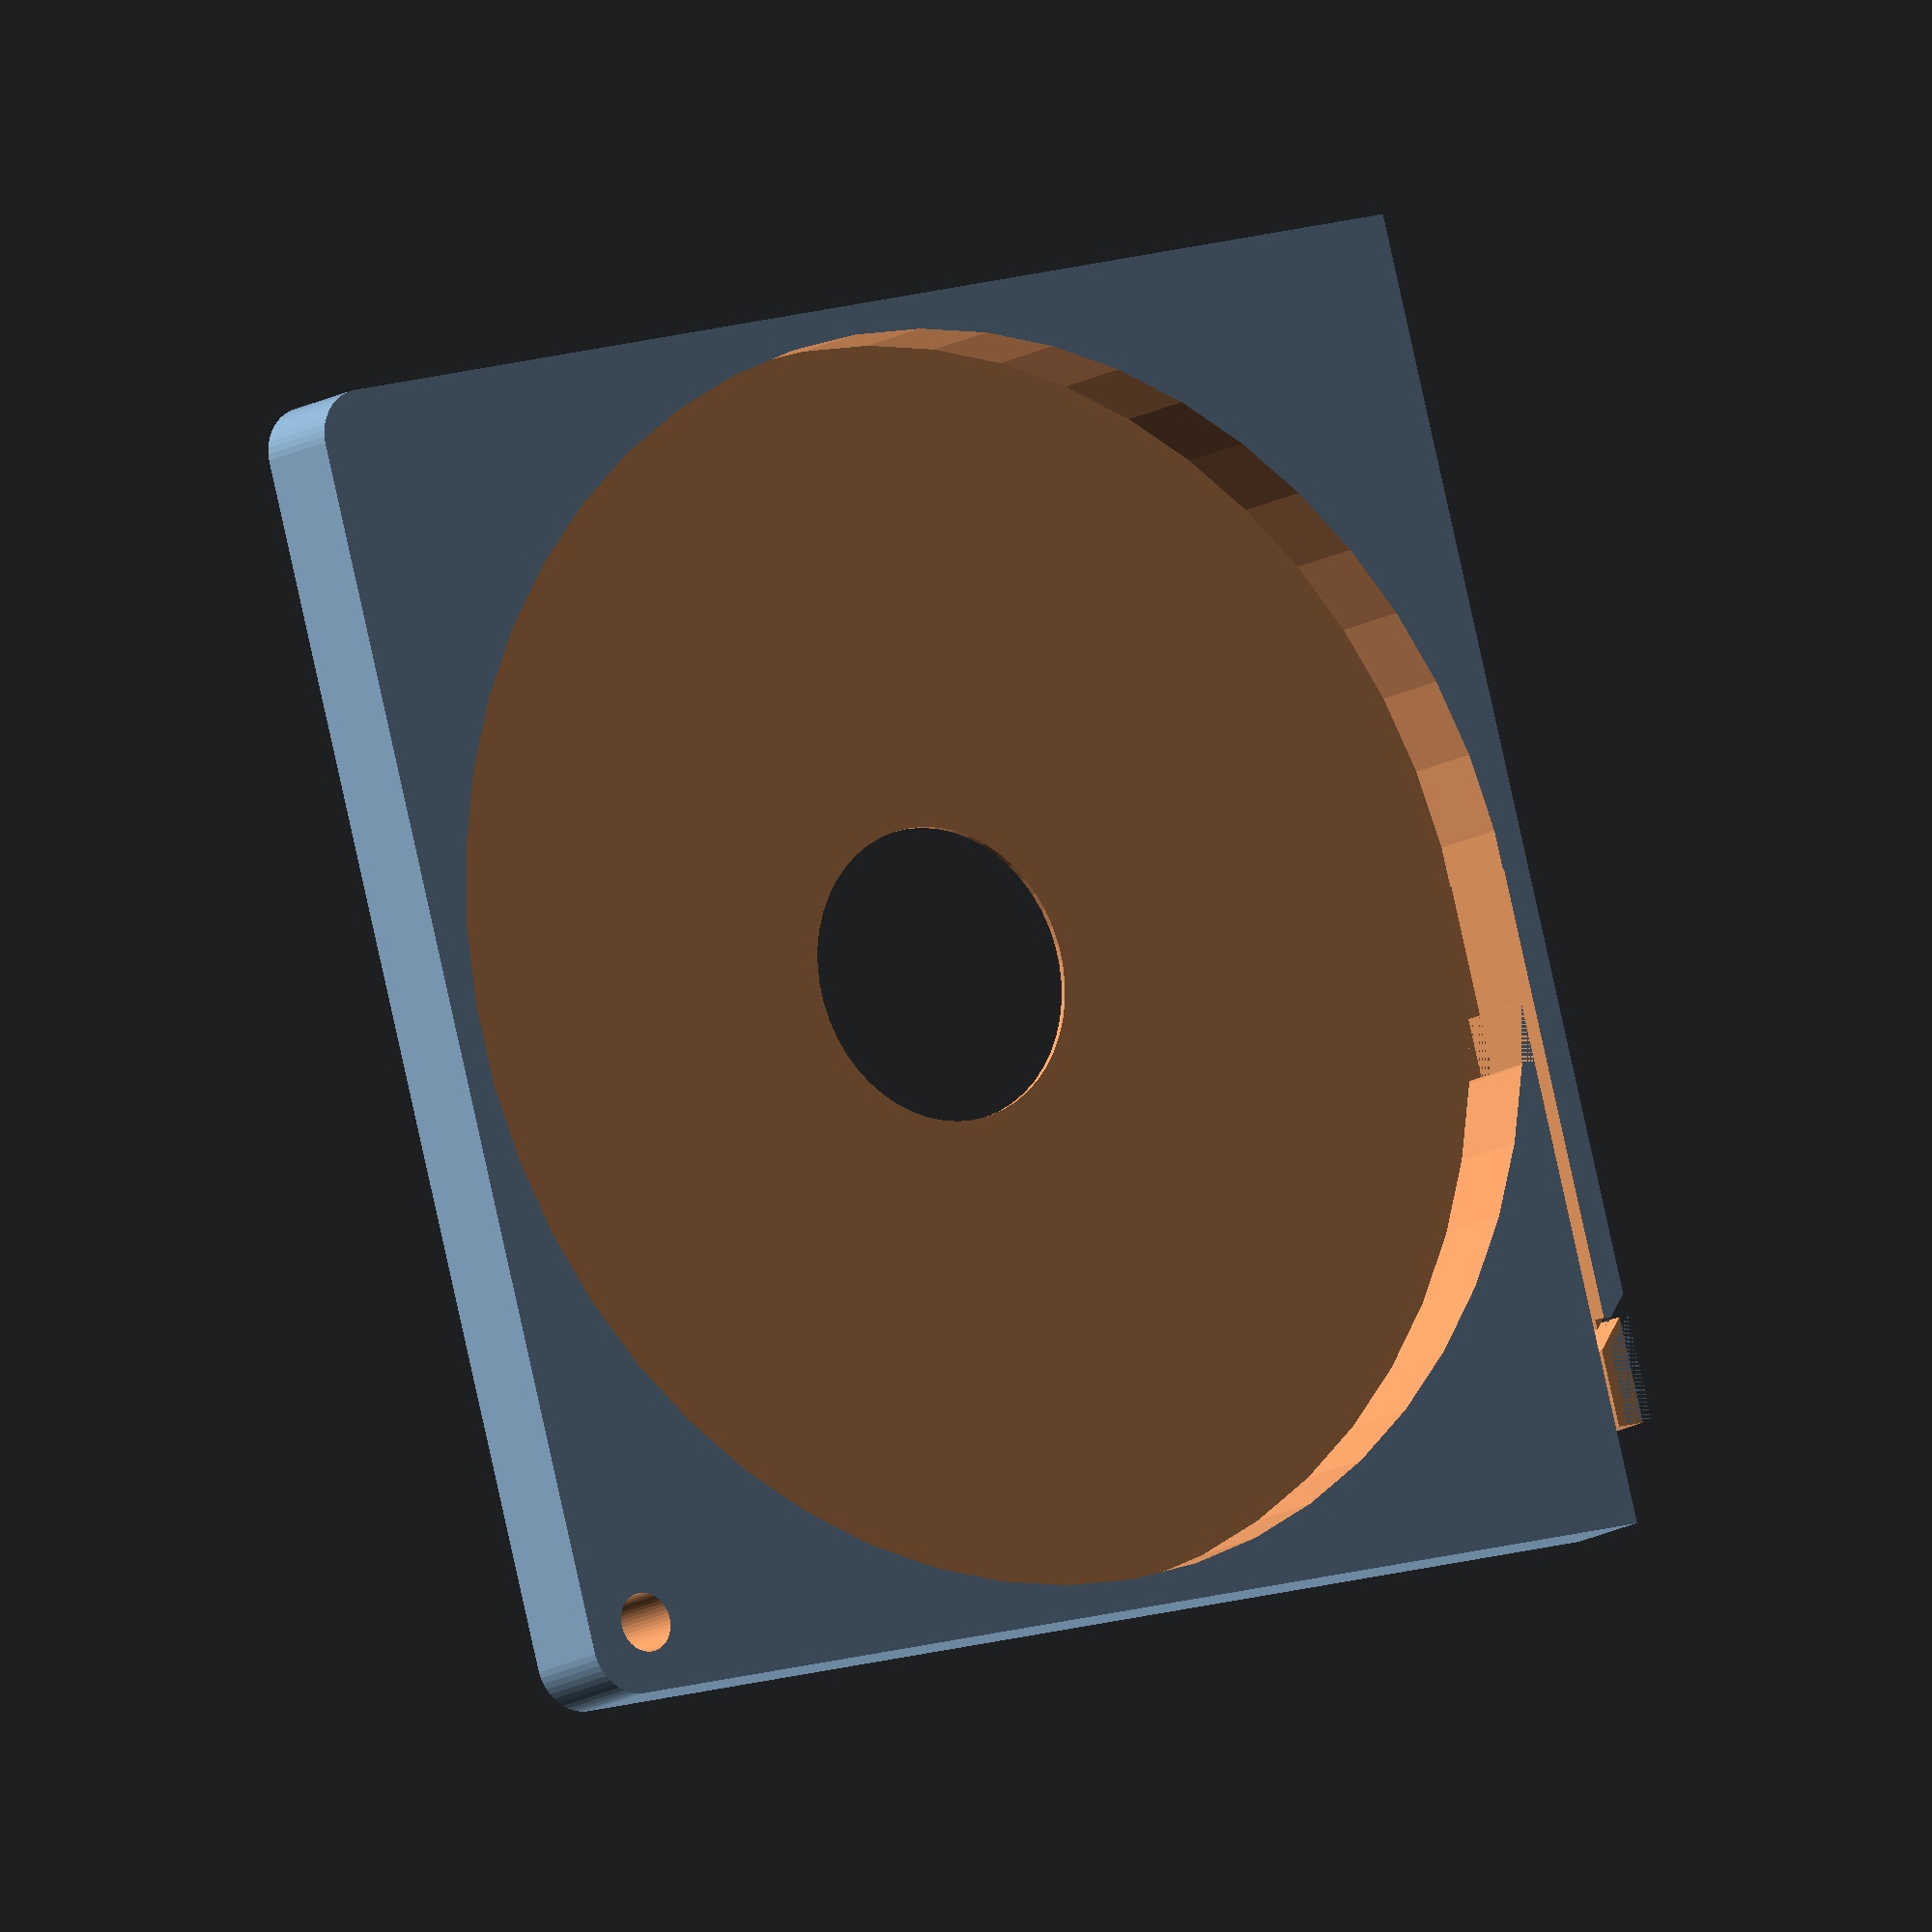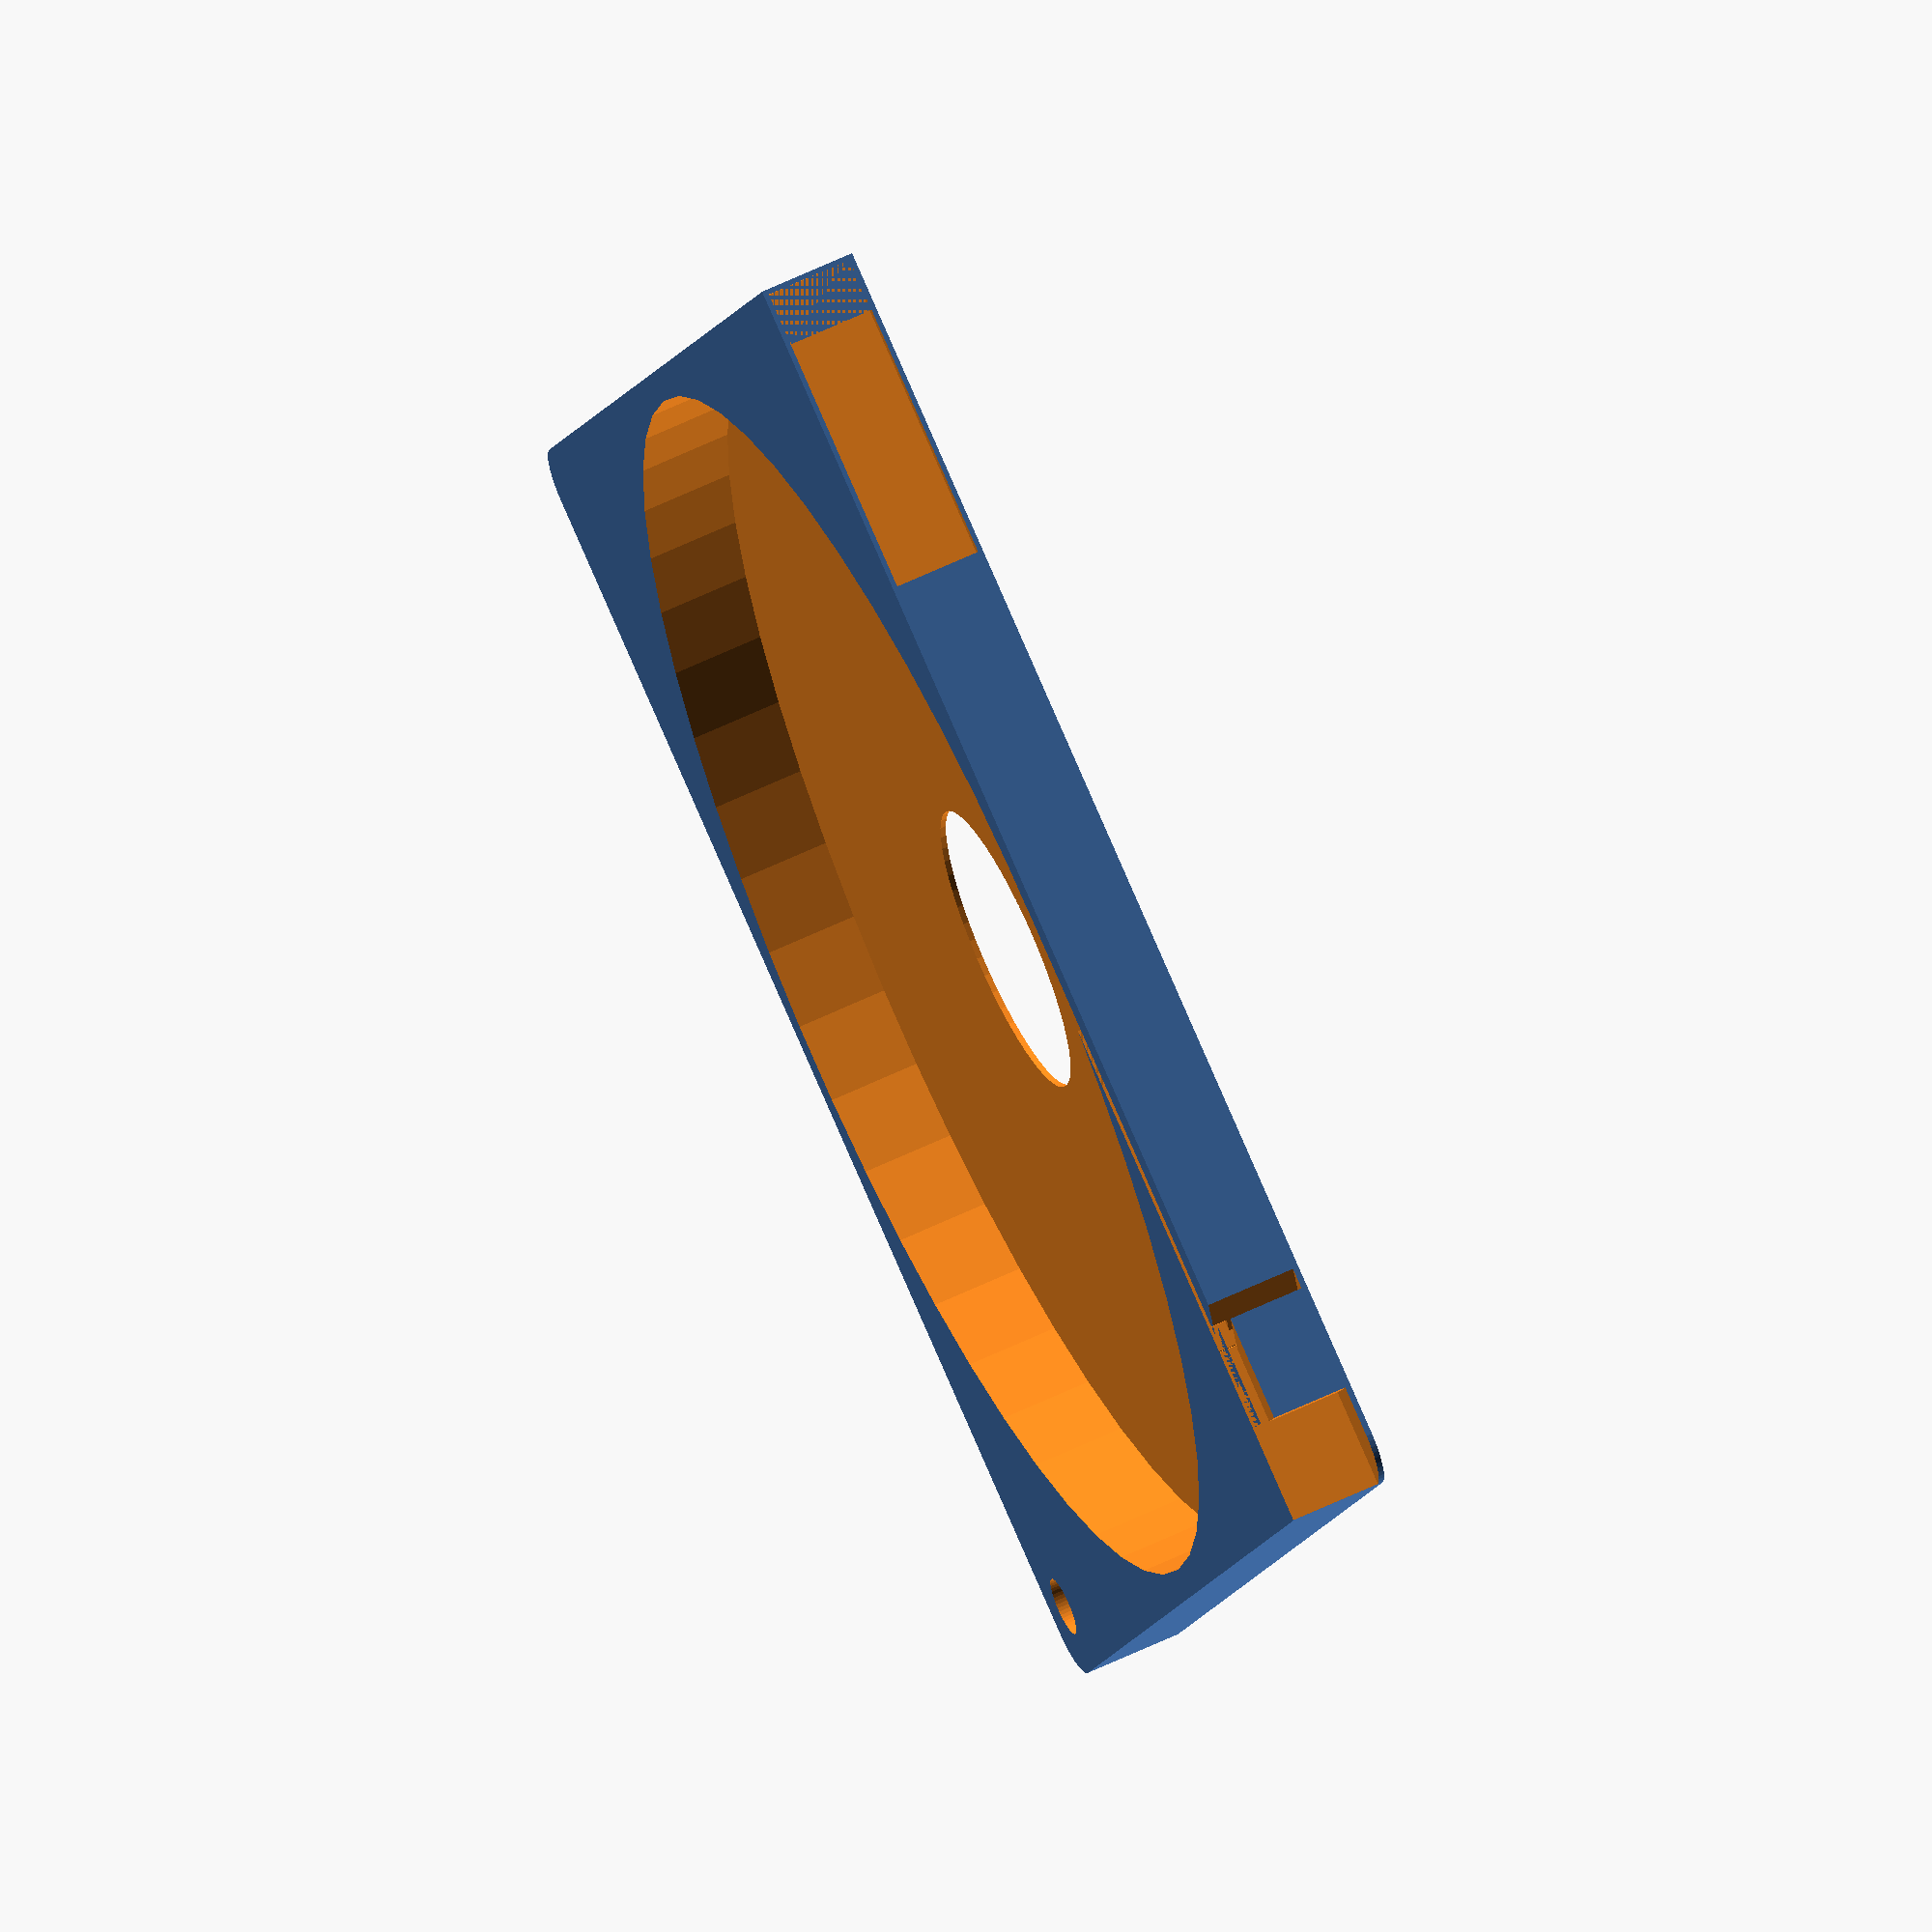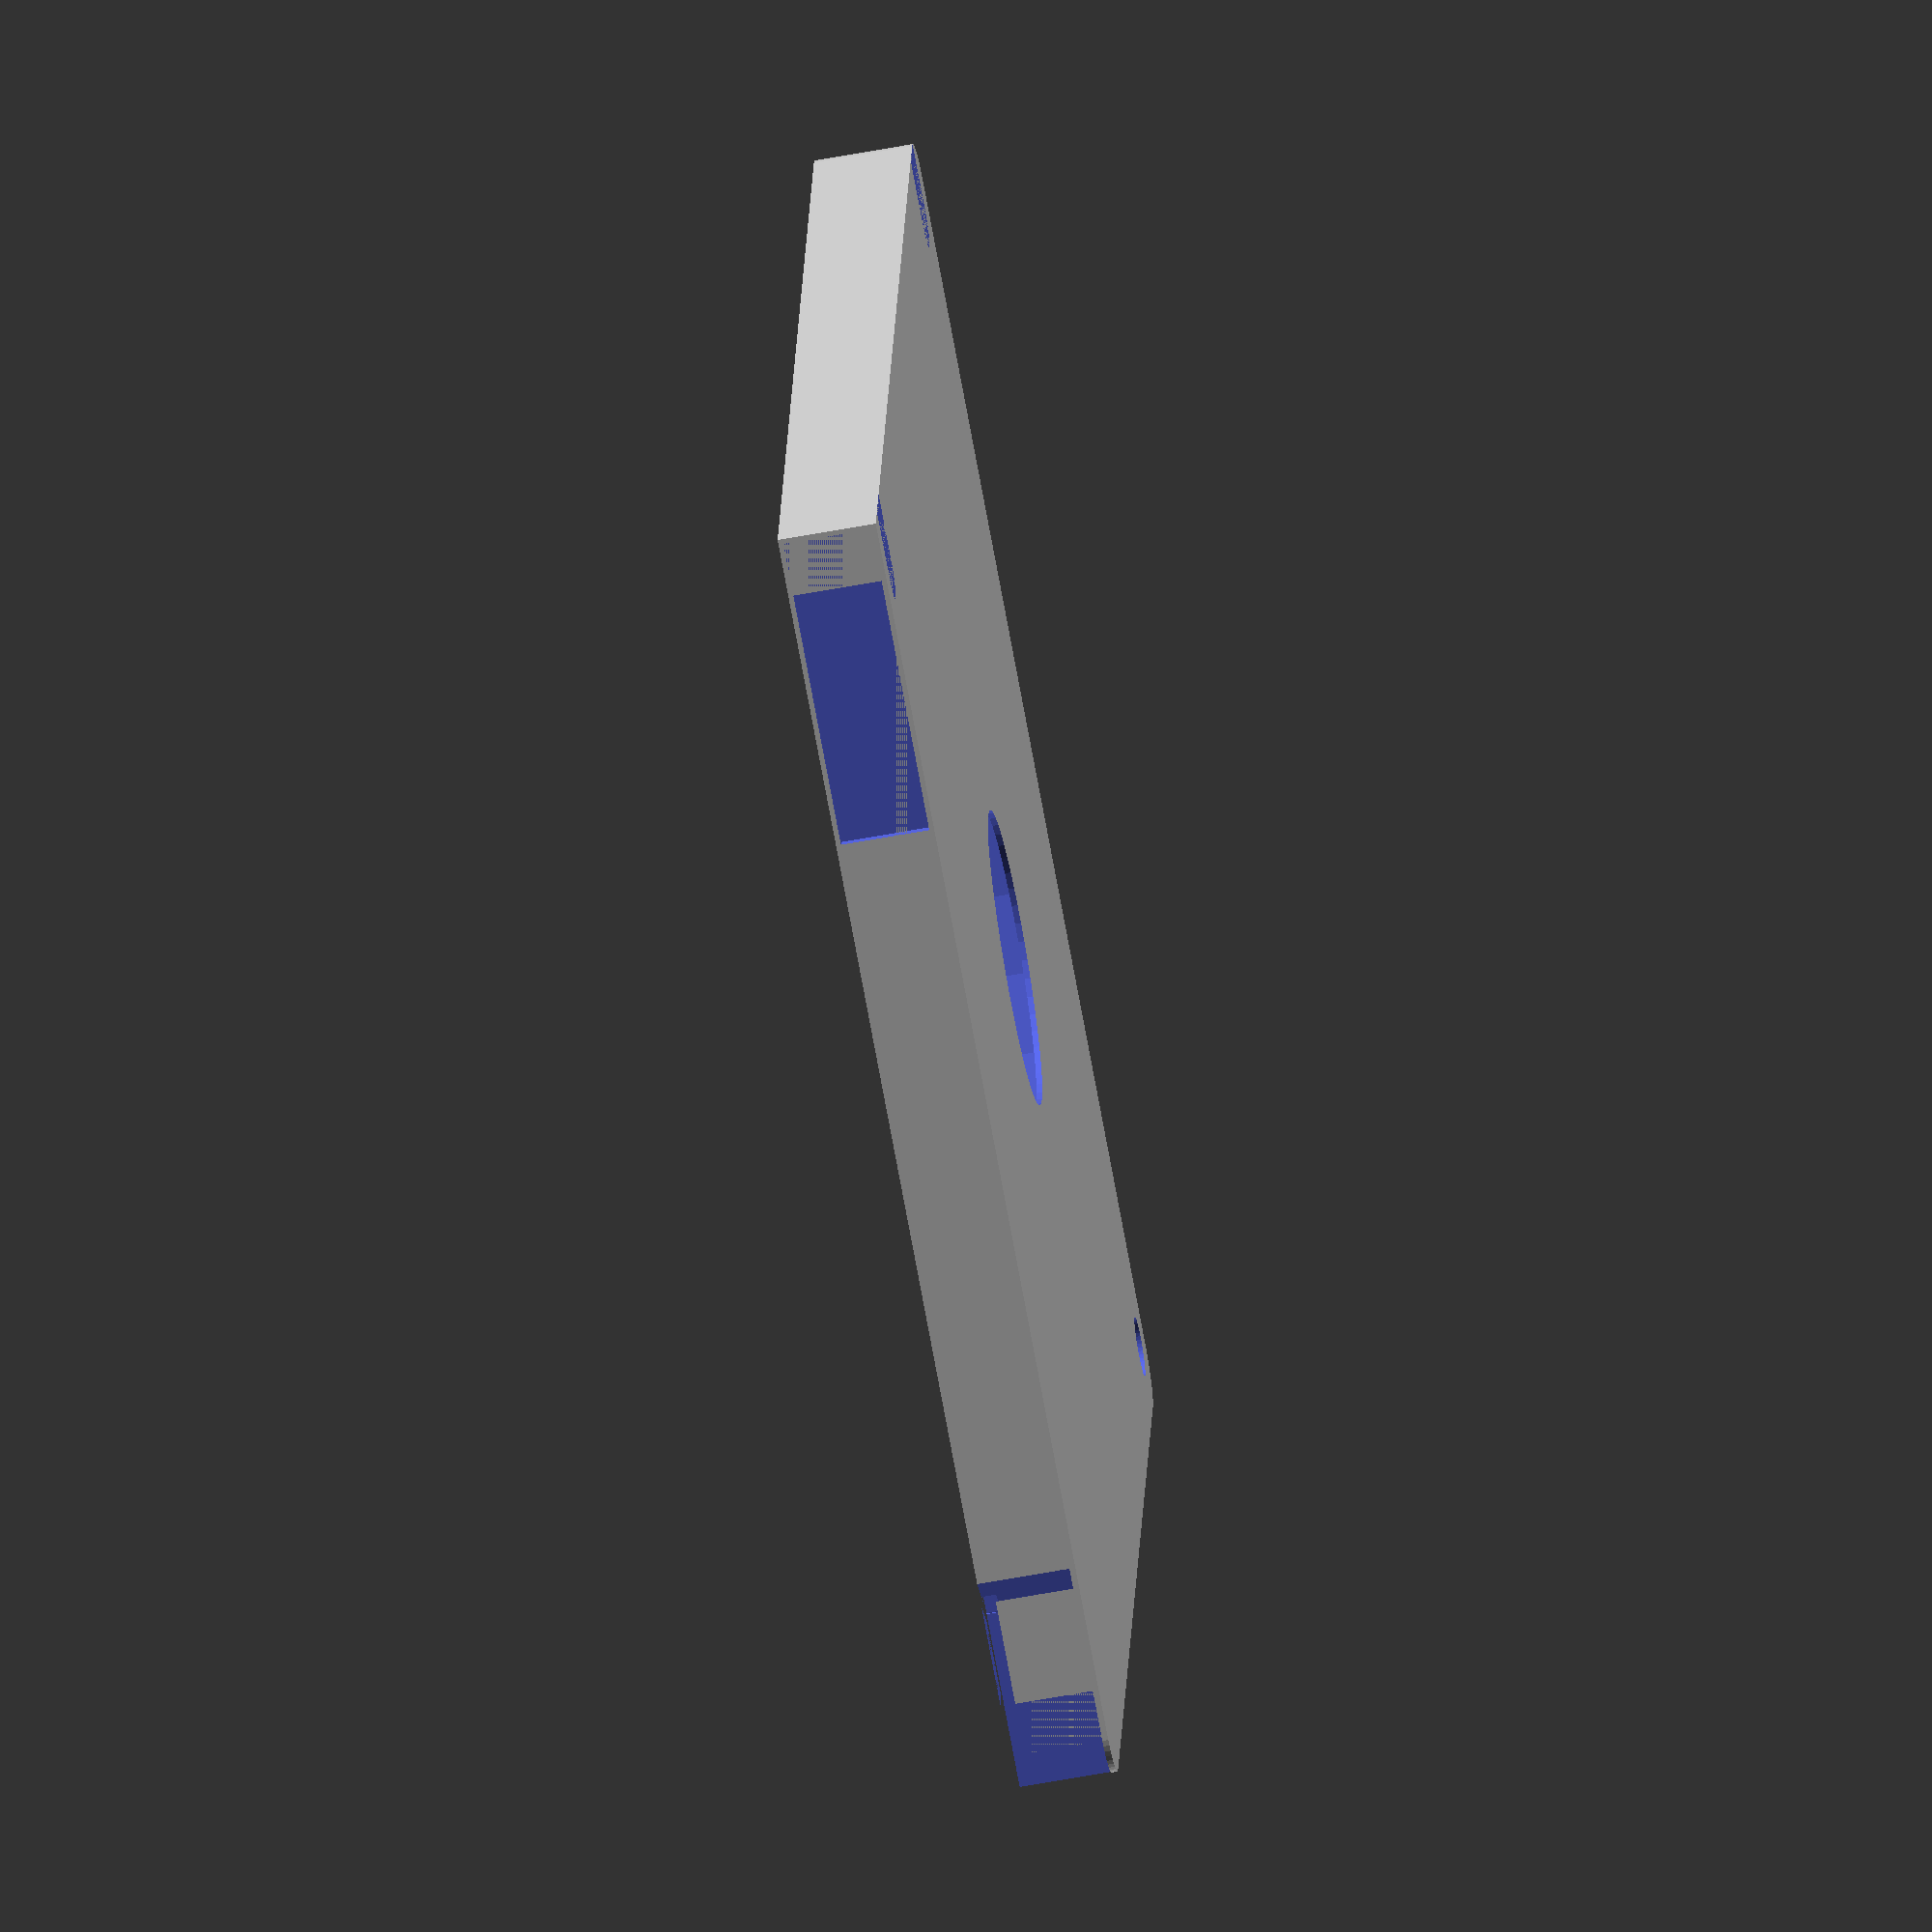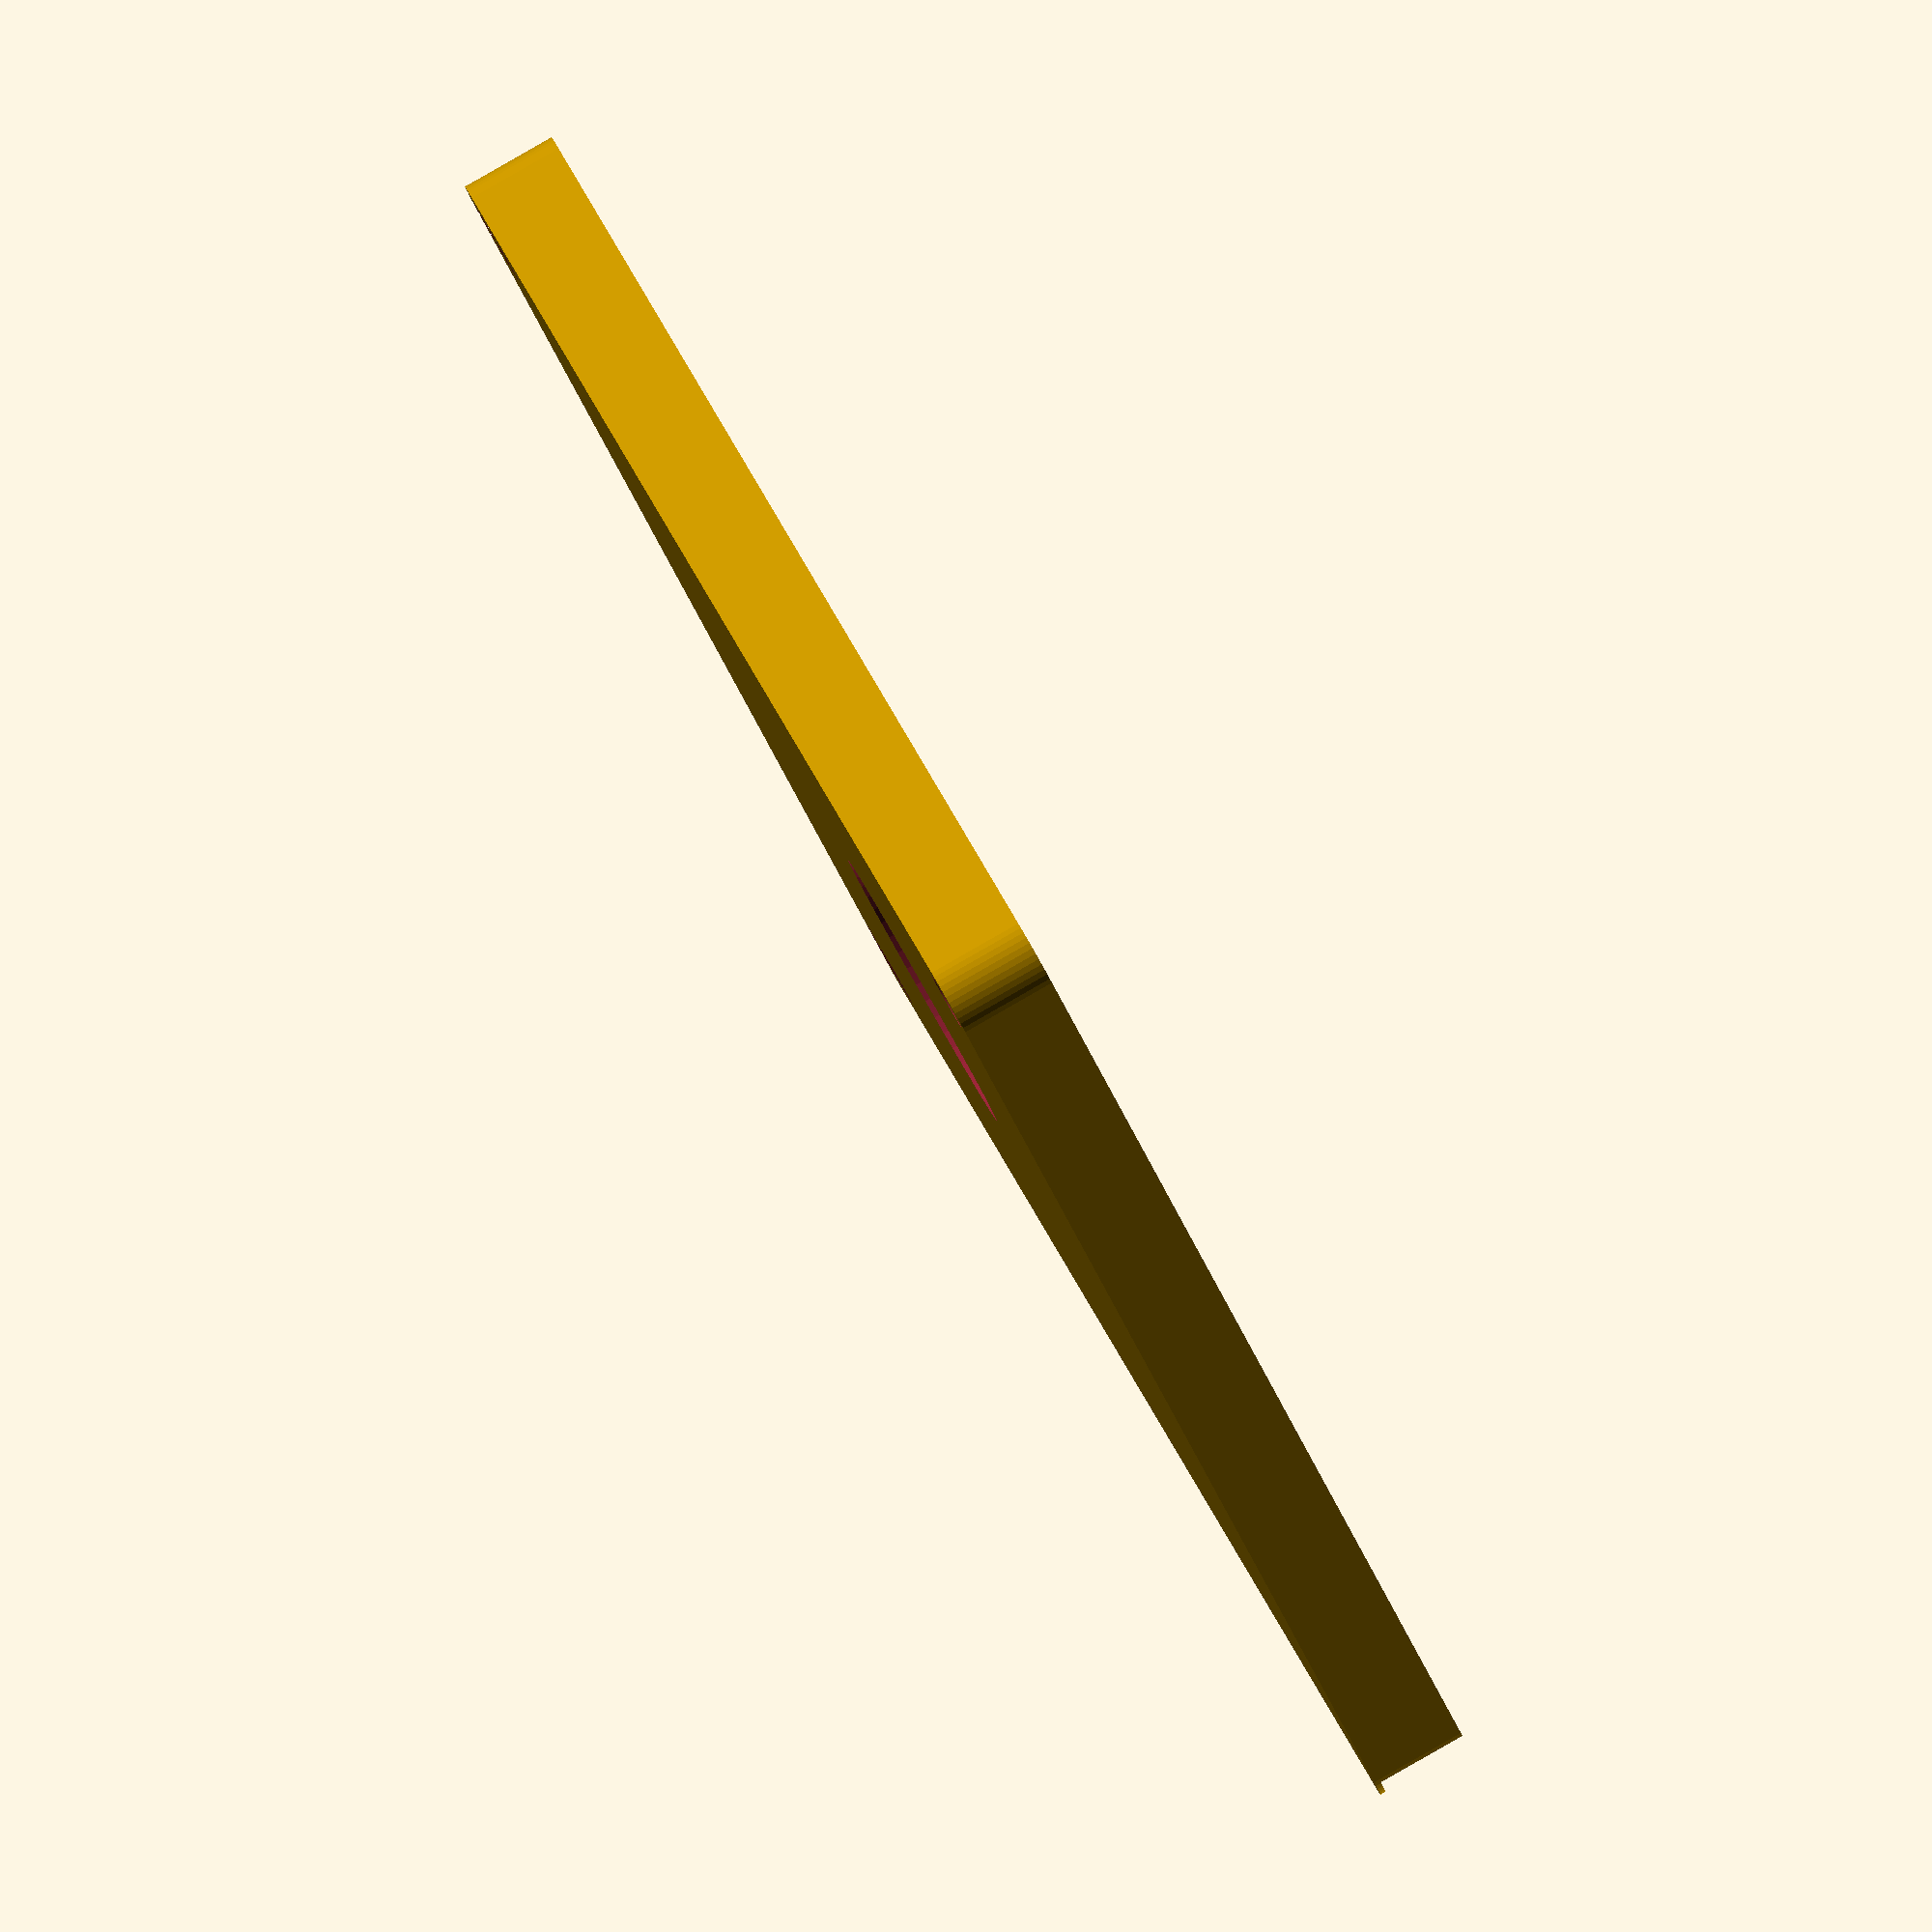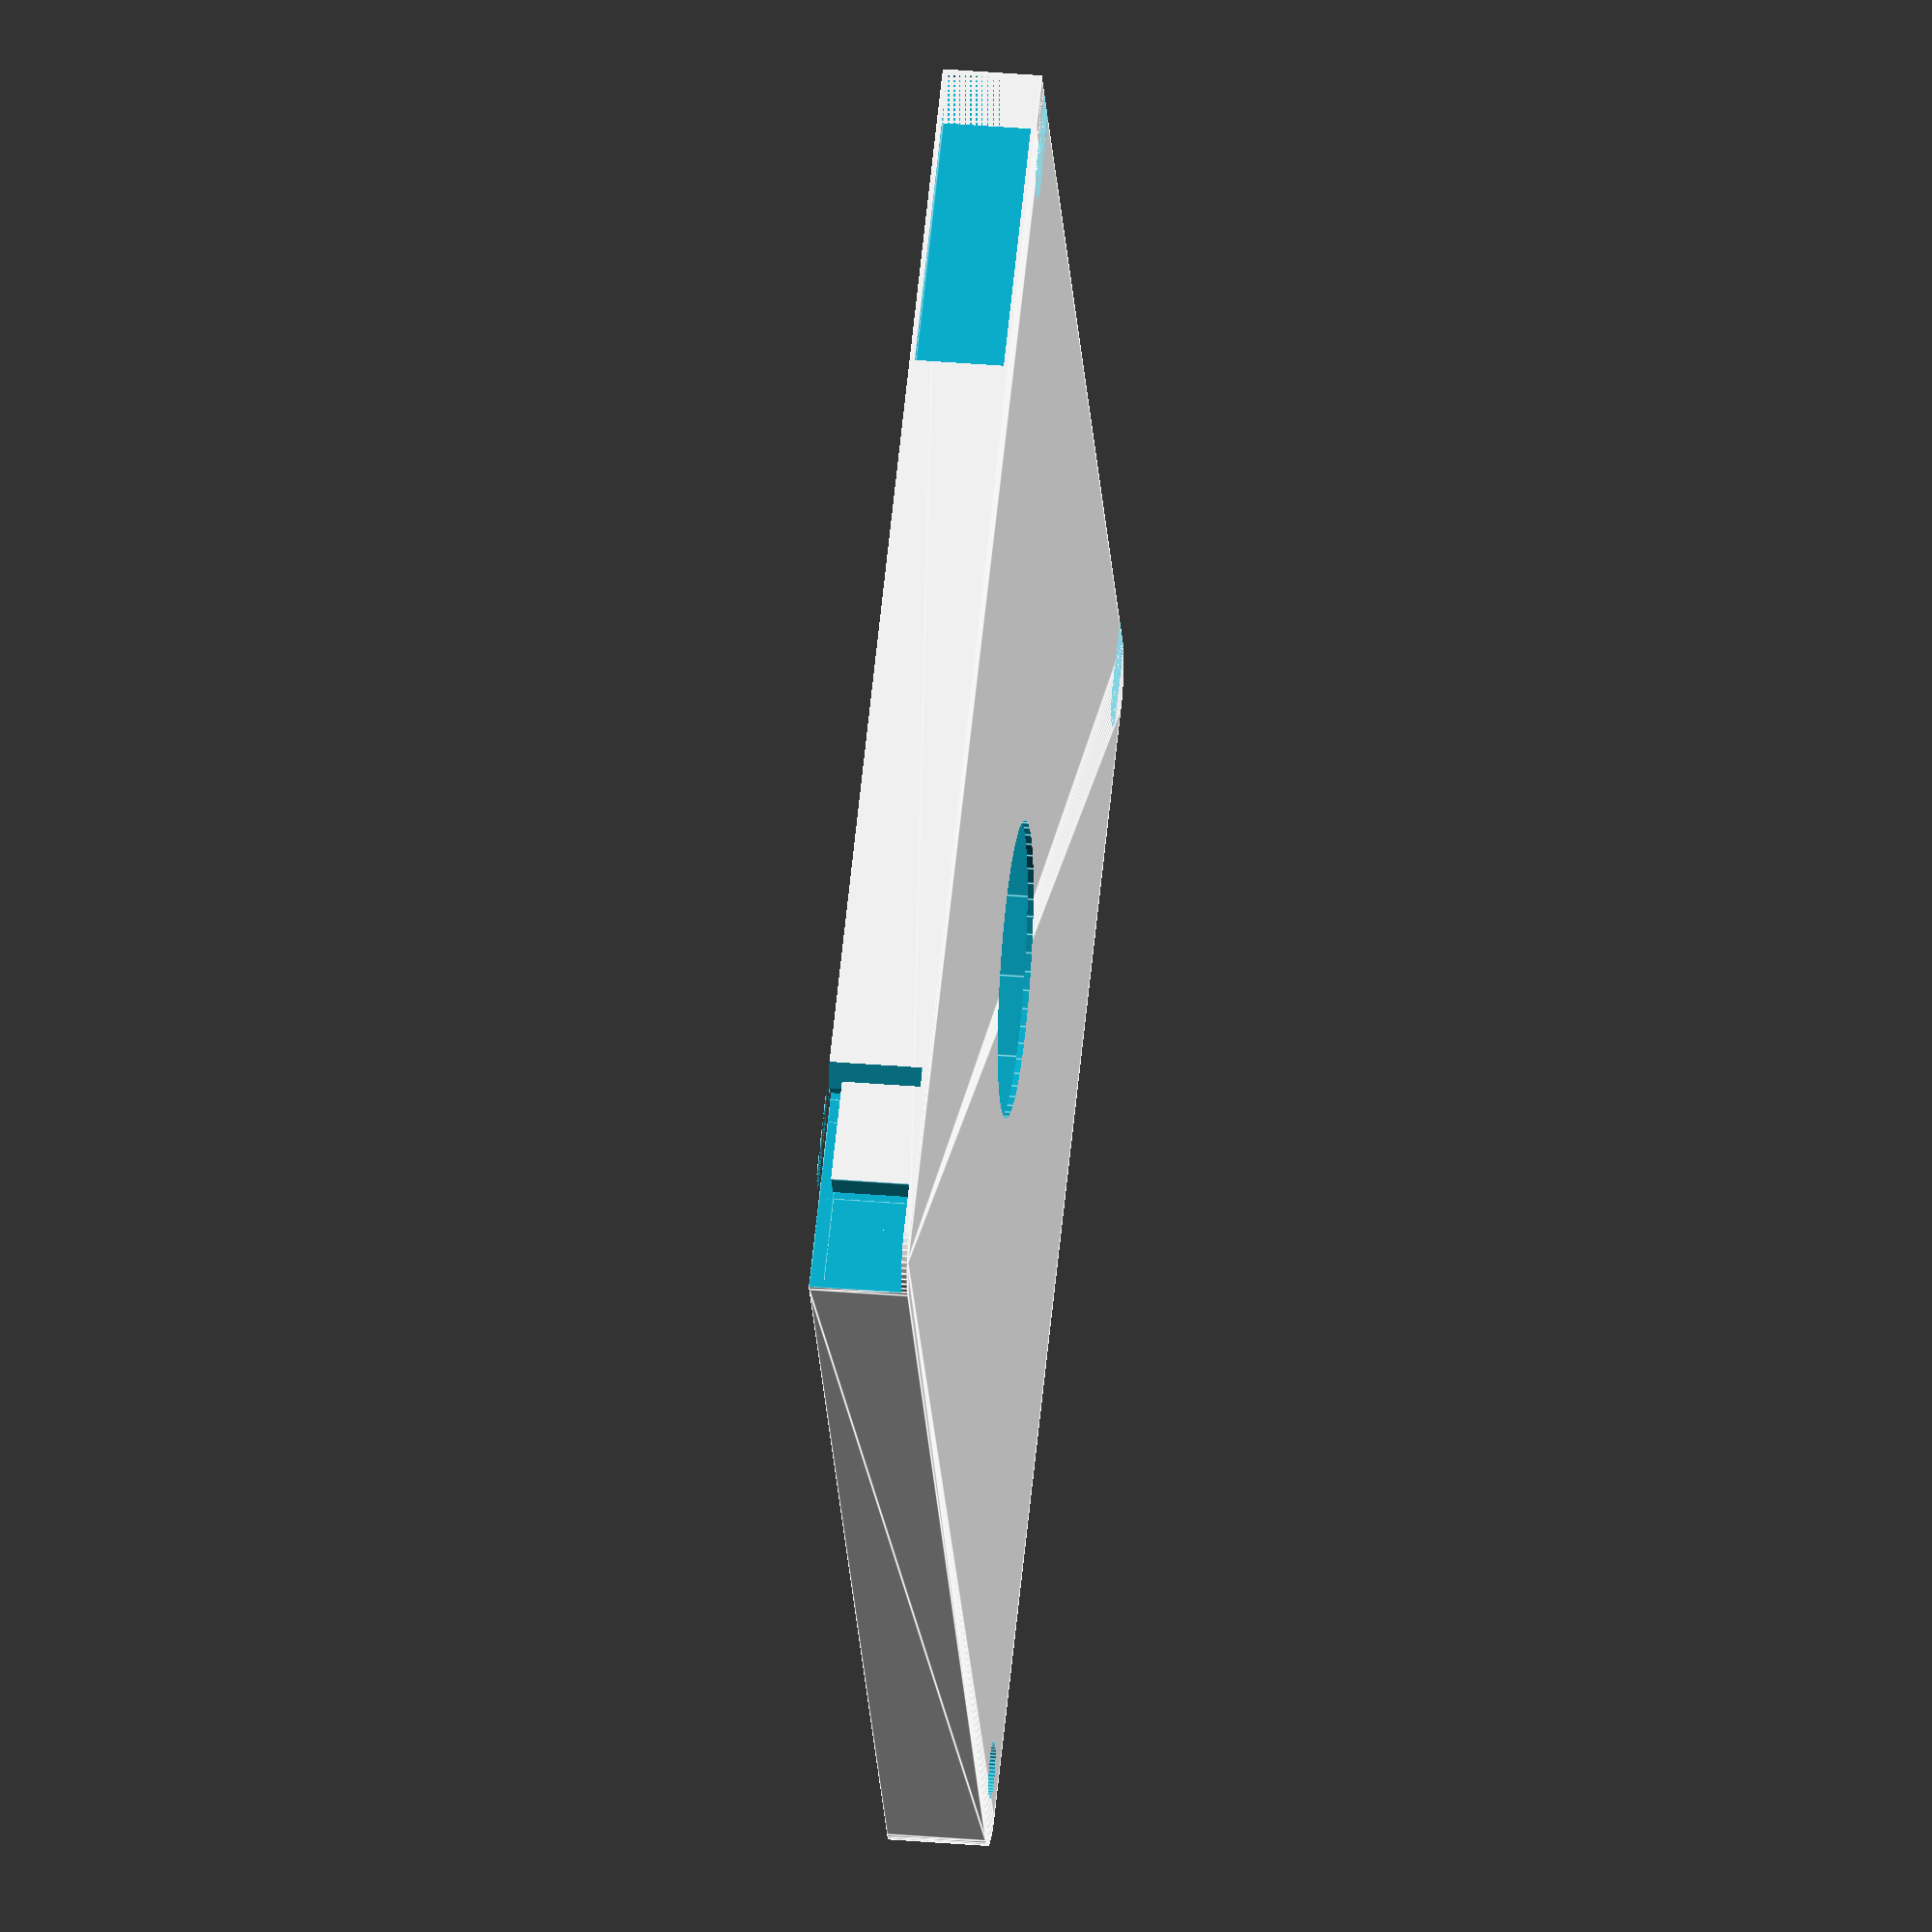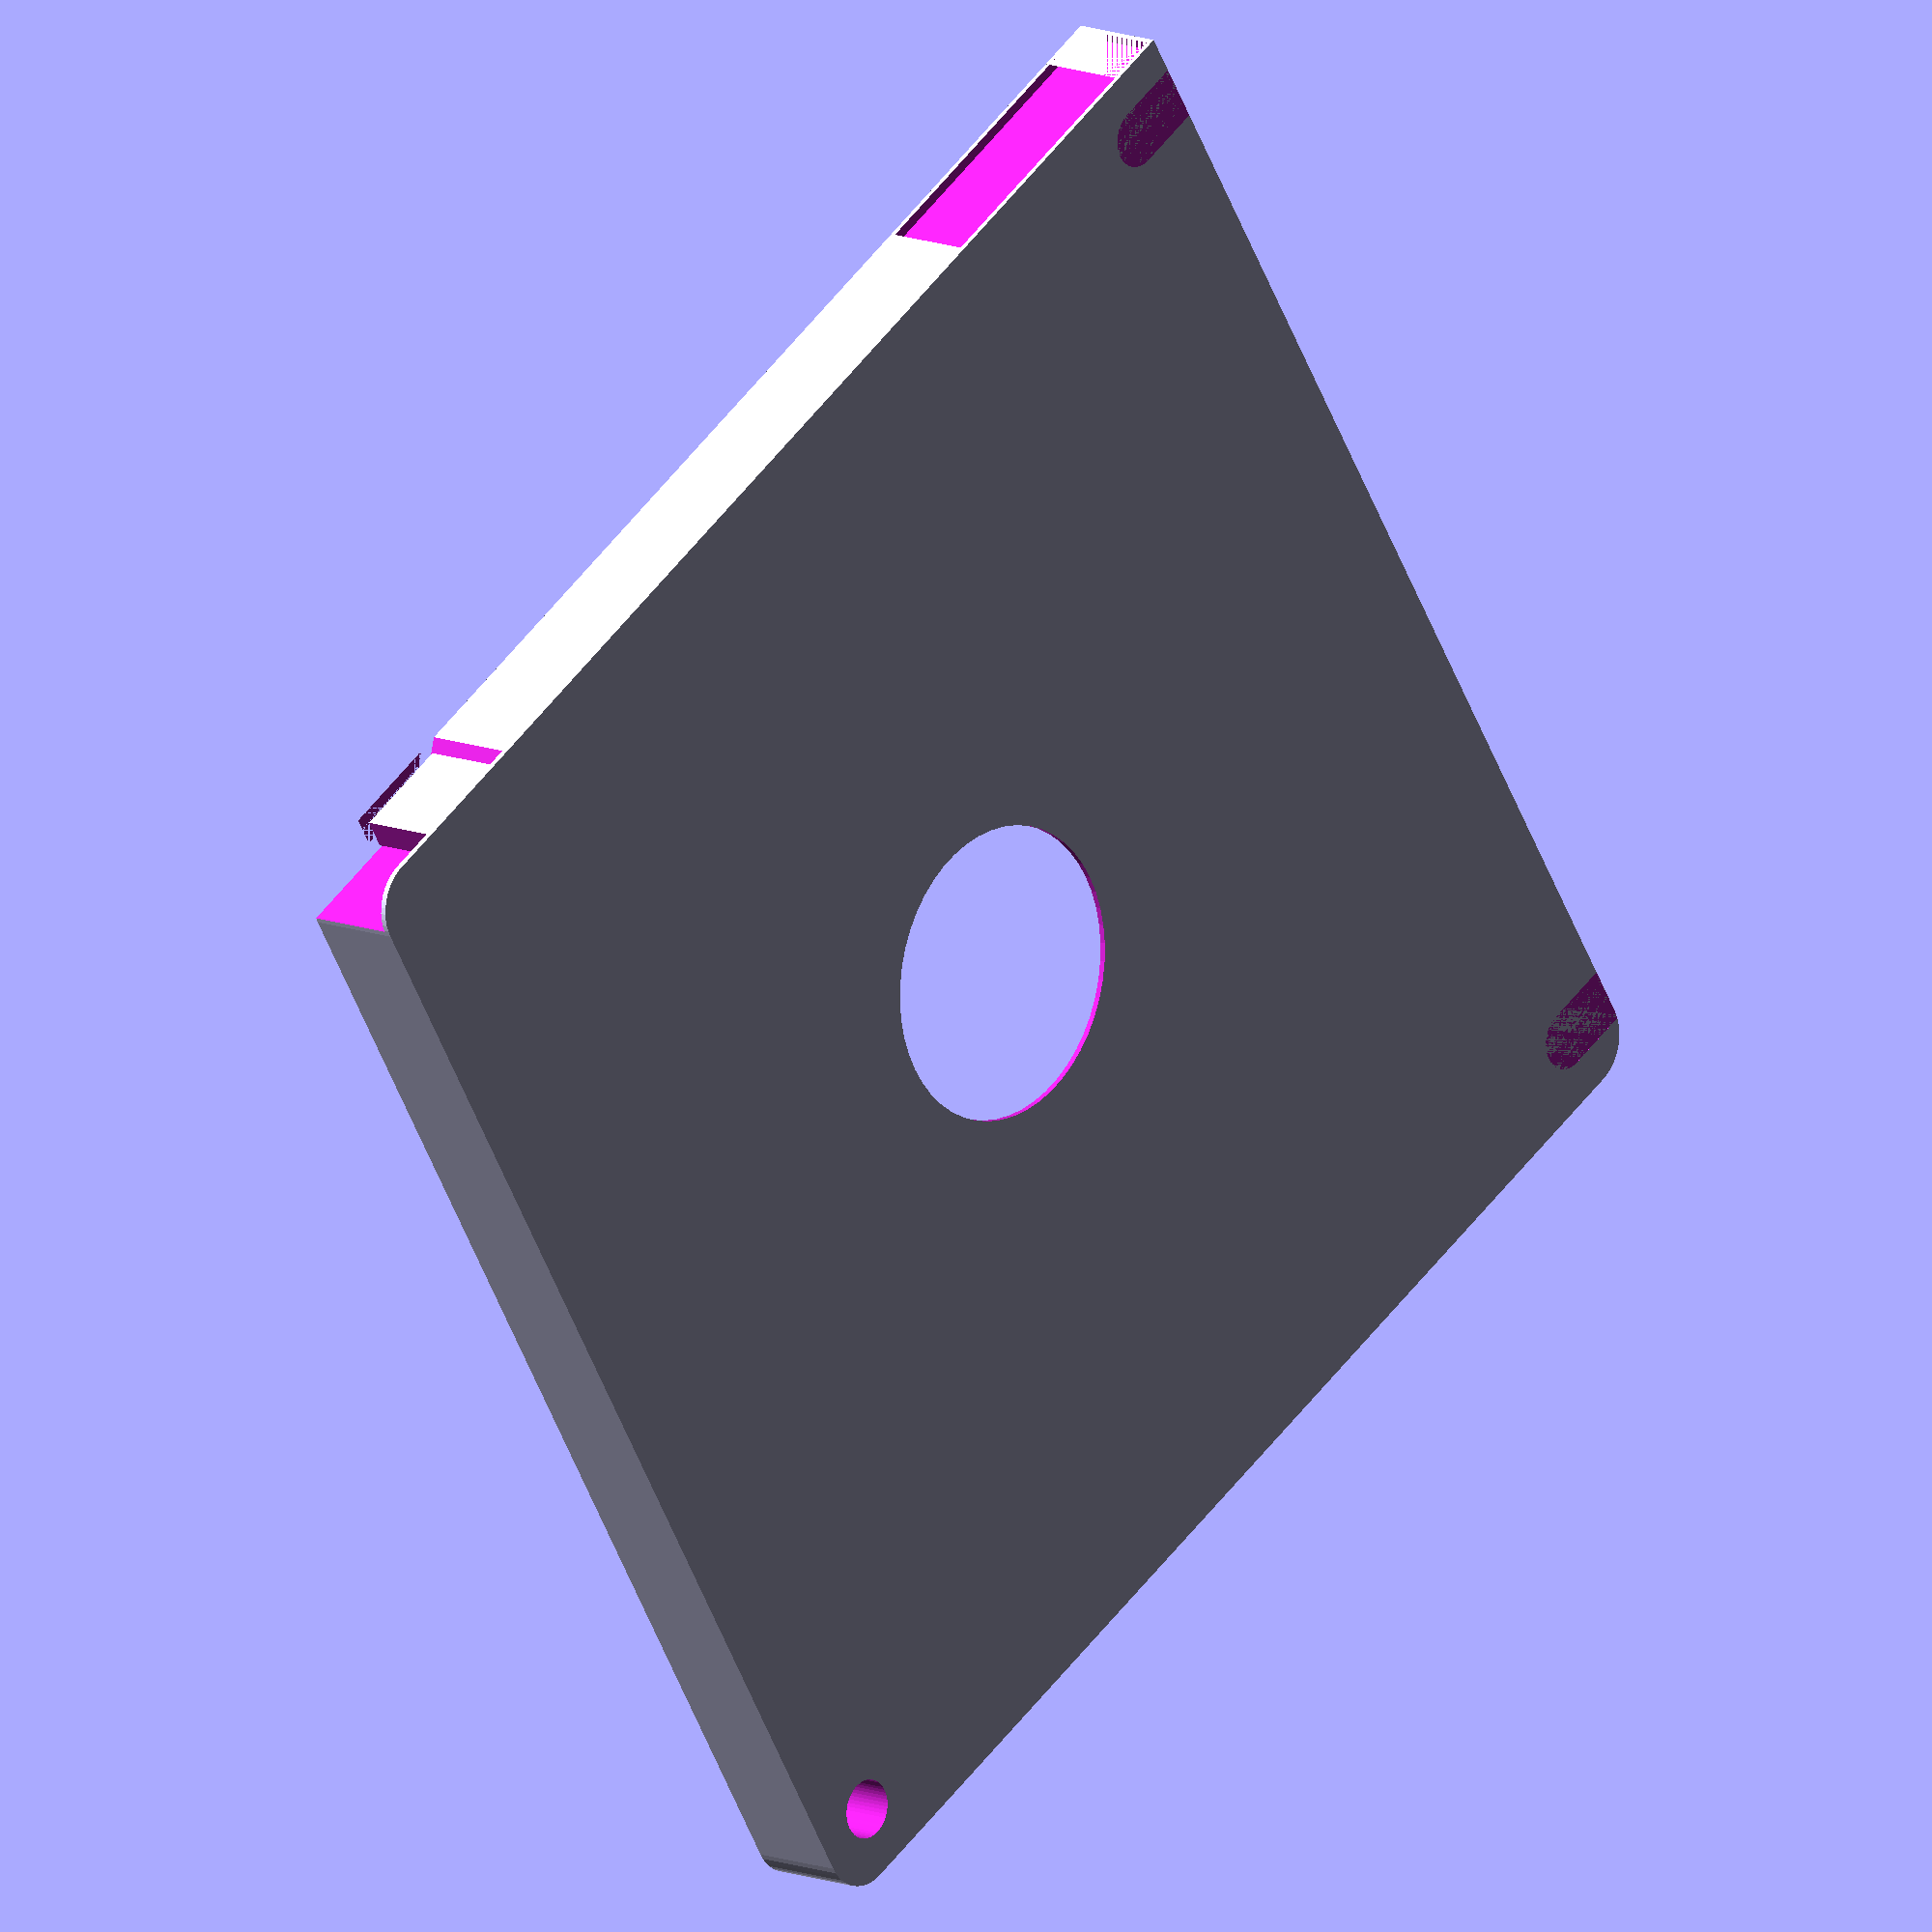
<openscad>
$fn = 50;


difference() {
	union() {
		hull() {
			translate(v = [-62.0000000000, 62.0000000000, 0]) {
				cylinder(h = 10, r = 5);
			}
			translate(v = [62.0000000000, 62.0000000000, 0]) {
				cylinder(h = 10, r = 5);
			}
			translate(v = [-62.0000000000, -62.0000000000, 0]) {
				cylinder(h = 10, r = 5);
			}
			translate(v = [62.0000000000, -62.0000000000, 0]) {
				cylinder(h = 10, r = 5);
			}
		}
		translate(v = [-67.0000000000, 61.0000000000, 0]) {
			cube(size = [6, 6, 10]);
		}
	}
	union() {
		translate(v = [-67.5000000000, -60.0000000000, -250.0000000000]) {
			rotate(a = [0, 0, 0]) {
				difference() {
					union() {
						hull() {
							translate(v = [7.5000000000, 0, 0]) {
								cylinder(h = 250, r = 3.0000000000, r1 = 3.0000000000, r2 = 3.0000000000);
							}
							translate(v = [-7.5000000000, 0, 0]) {
								cylinder(h = 250, r = 3.0000000000, r1 = 3.0000000000, r2 = 3.0000000000);
							}
						}
					}
					union();
				}
			}
		}
		translate(v = [-67.5000000000, 60.0000000000, -250.0000000000]) {
			rotate(a = [0, 0, 0]) {
				difference() {
					union() {
						hull() {
							translate(v = [7.5000000000, 0, 0]) {
								cylinder(h = 250, r = 3.0000000000, r1 = 3.0000000000, r2 = 3.0000000000);
							}
							translate(v = [-7.5000000000, 0, 0]) {
								cylinder(h = 250, r = 3.0000000000, r1 = 3.0000000000, r2 = 3.0000000000);
							}
						}
					}
					union();
				}
			}
		}
		translate(v = [-66.5000000000, 66.0000000000, 0.5000000000]) {
			cube(size = [32, 1, 9.0000000000]);
		}
		translate(v = [60.0000000000, -60.0000000000, -50.0000000000]) {
			cylinder(h = 100, r = 3.0000000000);
		}
		translate(v = [0, 0, 0.6000000000]) {
			cylinder(h = 12.4000000000, r = 64.0000000000);
		}
		translate(v = [0, 0, -5.0000000000]) {
			cylinder(h = 10, r = 15.0000000000);
		}
		translate(v = [0.0000000000, 62.5000000000, 0.6000000000]) {
			cube(size = [67.0000000000, 1.5000000000, 12.4000000000]);
		}
		translate(v = [57.0000000000, 62.5000000000, 0.6000000000]) {
			cube(size = [10, 4.5000000000, 12.4000000000]);
		}
		translate(v = [46.0000000000, 62.5000000000, 8.5000000000]) {
			cube(size = [21, 4.5000000000, 1.5000000000]);
		}
		translate(v = [43.2500000000, 67.7500000000, 0.6000000000]) {
			rotate(a = [0, 0, -45]) {
				cube(size = [7.5000000000, 1.5000000000, 12.4000000000]);
			}
		}
		translate(v = [12.0610000000, 60.5000000000, 0.6000000000]) {
			cube(size = [7.5000000000, 2, 9.4000000000]);
		}
	}
}
</openscad>
<views>
elev=12.7 azim=74.8 roll=325.8 proj=o view=solid
elev=297.4 azim=22.3 roll=64.2 proj=o view=solid
elev=64.2 azim=171.1 roll=100.5 proj=o view=solid
elev=92.1 azim=41.8 roll=299.7 proj=o view=wireframe
elev=147.6 azim=211.6 roll=83.1 proj=o view=edges
elev=167.8 azim=211.5 roll=46.8 proj=o view=solid
</views>
